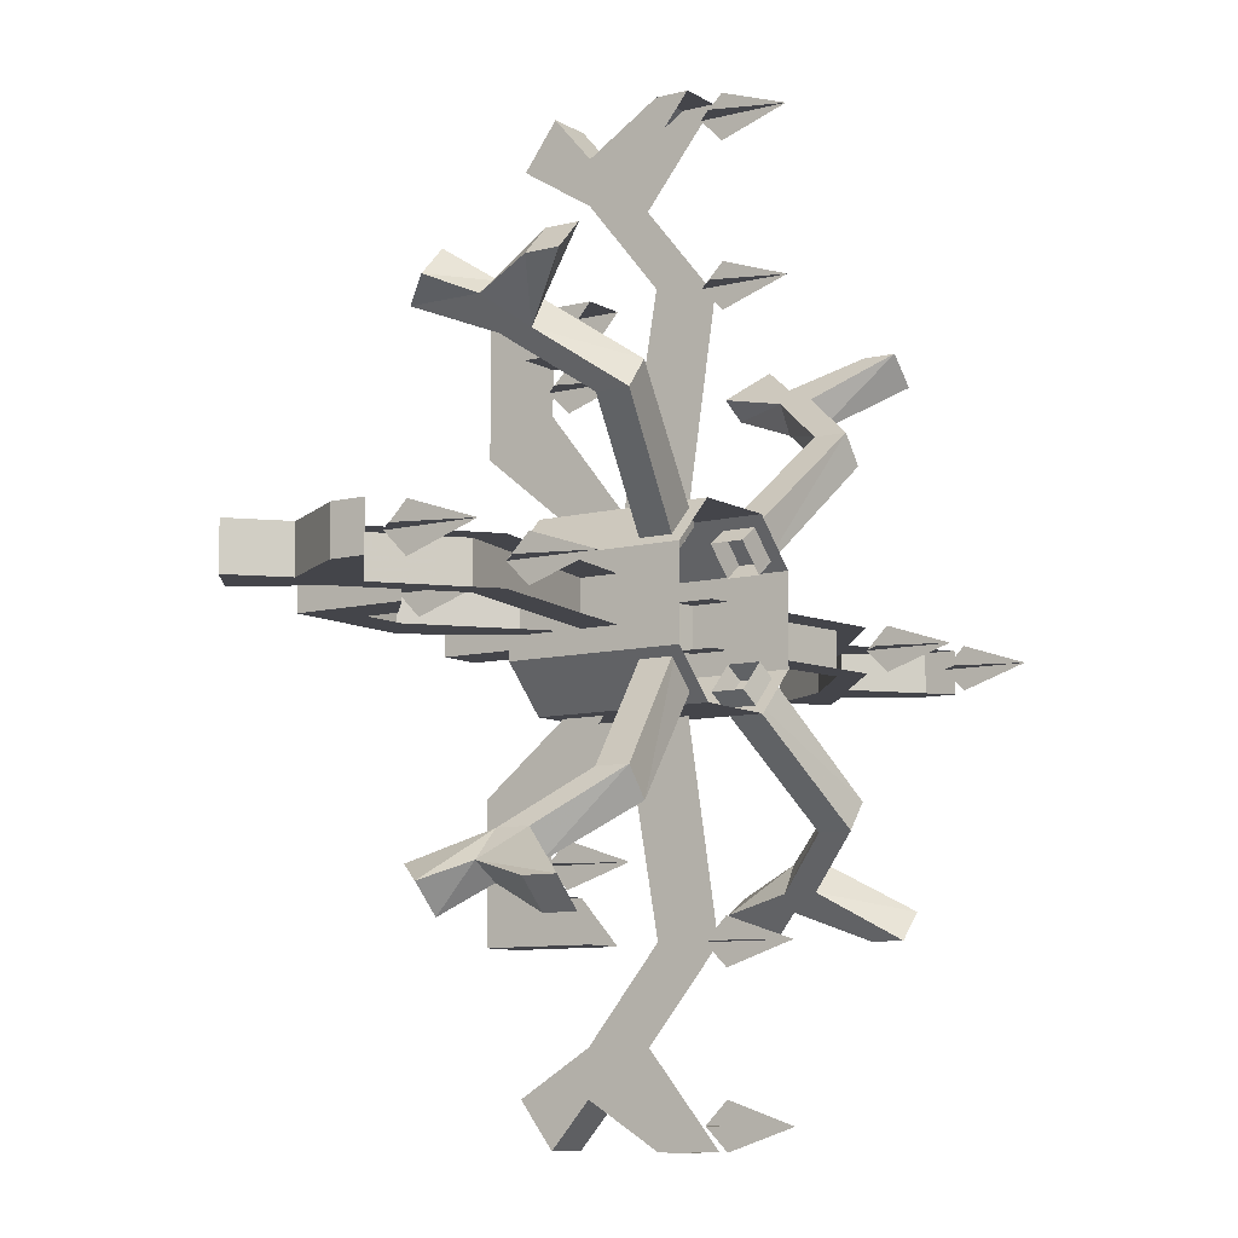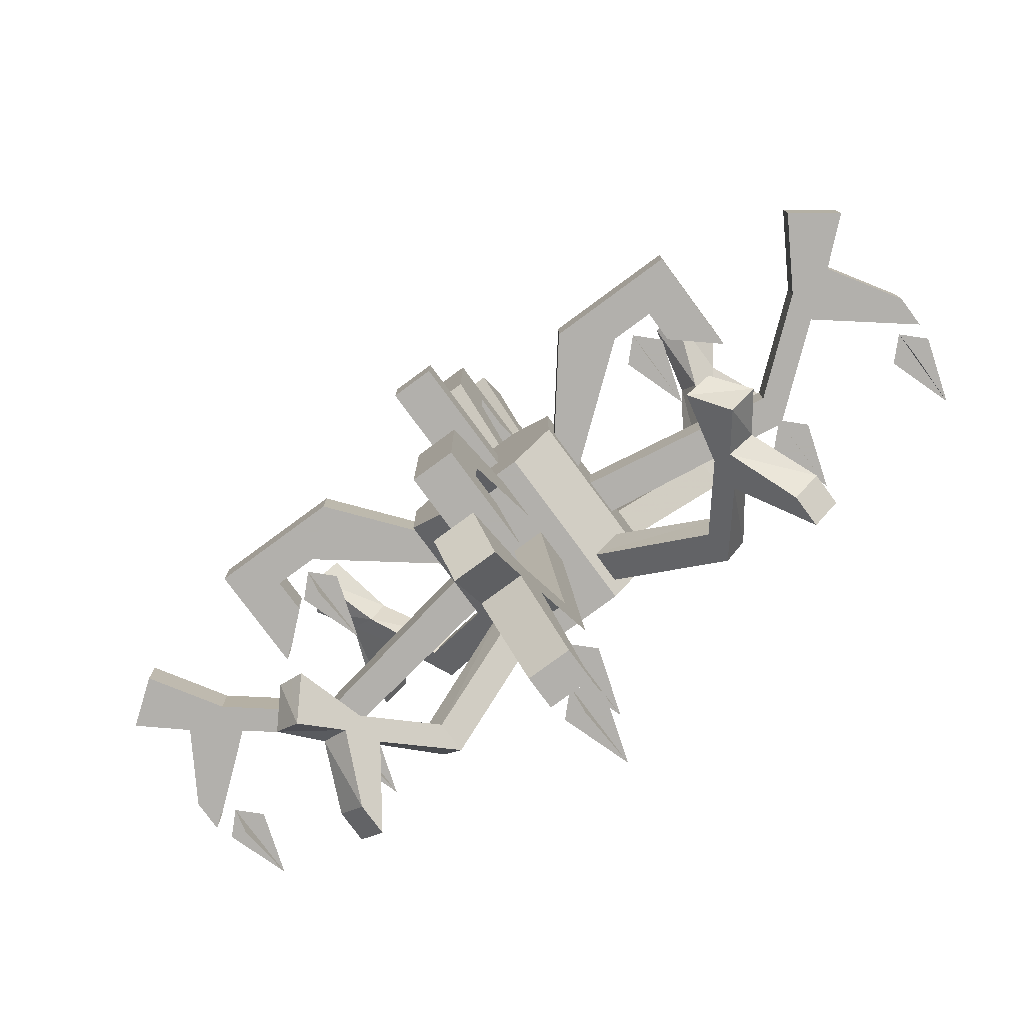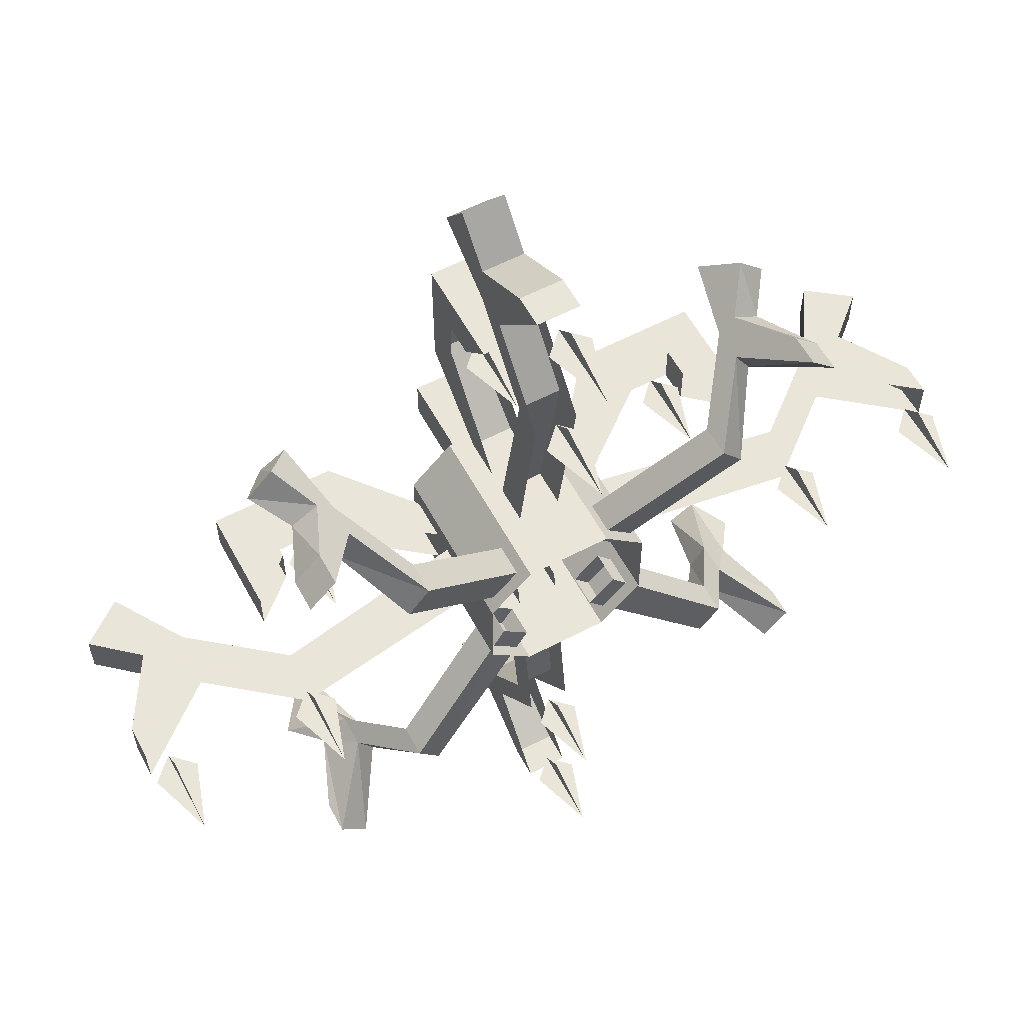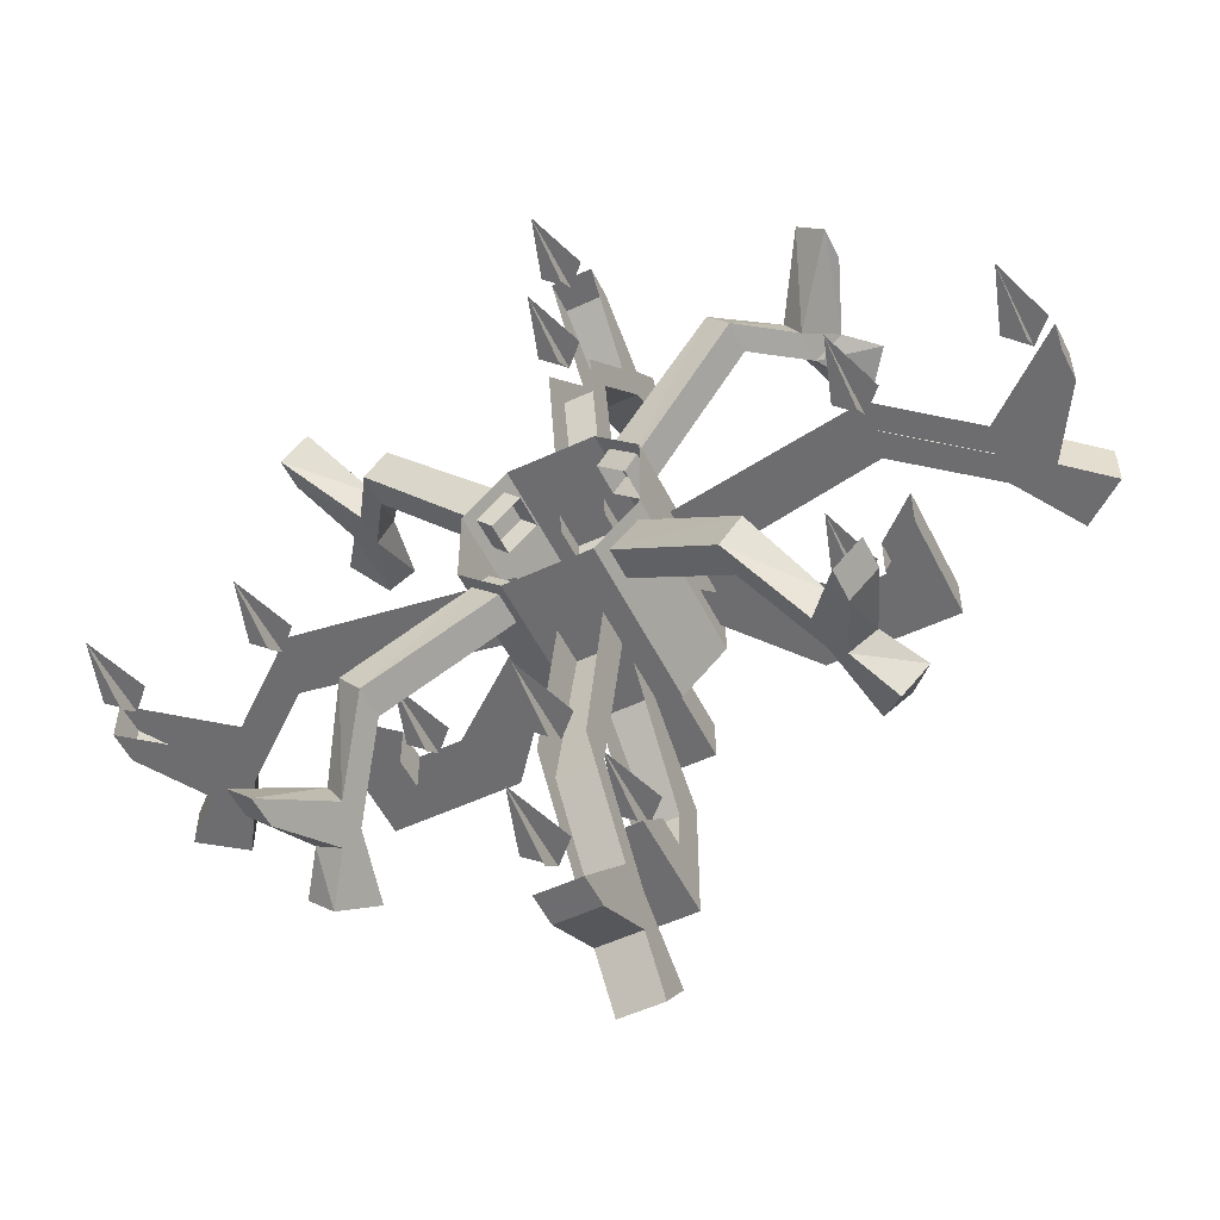
<metadata>
{"format":"obj","ext":"obj","renderer":"f3d","projection":"perspective","resolution":1024,"background":"white","views":[{"elev":-9.2,"azim":-55.7,"up":"+Z"},{"elev":-78.6,"azim":-143.6,"up":"+Z"},{"elev":58.6,"azim":-28.4,"up":"+Z"},{"elev":-54.1,"azim":26.2,"up":"+Z"}]}
</metadata>
<code>
v -0.03125 1.703 0.03125
v -0.03125 1.703 -0.03125
v -0.03125 1.875 -0.03125
v -0.03125 1.875 0.03125
v 0.03125 1.703 0.03125
v 0.03125 1.875 0.03125
v 0.03125 1.703 -0.03125
v 0.03125 1.875 -0.03125
v -0.2656 1.43 -0.2188
v -0.2656 1.477 -0.2188
v -0.09375 1.523 -0.05469
v -0.09375 1.477 -0.05469
v -0.2344 1.43 -0.2578
v -0.3047 1.523 -0.3281
v -0.3281 1.523 -0.2891
v -0.3281 1.57 -0.2891
v -0.2344 1.477 -0.2578
v -0.05469 1.523 -0.09375
v -0.05469 1.477 -0.09375
v -0.3047 1.57 -0.3281
v -0.3281 1.57 -0.3516
v -0.3672 1.477 -0.3906
v -0.3672 1.43 -0.3906
v -0.4062 1.43 -0.3516
v -0.3672 1.57 -0.3281
v -0.4062 1.625 -0.3516
v -0.3672 1.672 -0.3281
v -0.3281 1.672 -0.3516
v -0.3672 1.625 -0.3906
v -0.4062 1.477 -0.3516
v 0.09375 1.477 -0.05469
v 0.09375 1.523 -0.05469
v 0.2656 1.477 -0.2188
v 0.2656 1.43 -0.2188
v 0.05469 1.477 -0.09375
v 0.2344 1.43 -0.2578
v 0.05469 1.523 -0.09375
v 0.2344 1.477 -0.2578
v 0.3047 1.57 -0.3281
v 0.3281 1.57 -0.2891
v 0.3281 1.523 -0.2891
v 0.3047 1.523 -0.3281
v 0.3281 1.57 -0.3516
v 0.3672 1.625 -0.3906
v 0.3281 1.672 -0.3516
v 0.3672 1.672 -0.3281
v 0.3672 1.57 -0.3281
v 0.4062 1.477 -0.3516
v 0.4062 1.43 -0.3516
v 0.3672 1.43 -0.3906
v 0.3672 1.477 -0.3906
v 0.4062 1.625 -0.3516
v -0.09375 1.477 0.05469
v -0.09375 1.523 0.05469
v -0.2656 1.477 0.2188
v -0.2656 1.43 0.2188
v -0.05469 1.477 0.09375
v -0.2344 1.43 0.2578
v -0.05469 1.523 0.09375
v -0.2344 1.477 0.2578
v -0.3047 1.57 0.3281
v -0.3281 1.57 0.2891
v -0.3281 1.523 0.2891
v -0.3047 1.523 0.3281
v -0.3281 1.57 0.3516
v -0.3672 1.625 0.3906
v -0.3281 1.672 0.3516
v -0.3672 1.672 0.3281
v -0.3672 1.57 0.3281
v -0.4062 1.477 0.3516
v -0.4062 1.43 0.3516
v -0.3672 1.43 0.3906
v -0.3672 1.477 0.3906
v -0.4062 1.625 0.3516
v 0.2656 1.43 0.2188
v 0.2656 1.477 0.2188
v 0.09375 1.523 0.05469
v 0.09375 1.477 0.05469
v 0.2344 1.43 0.2578
v 0.3047 1.523 0.3281
v 0.3281 1.523 0.2891
v 0.3281 1.57 0.2891
v 0.2344 1.477 0.2578
v 0.05469 1.523 0.09375
v 0.05469 1.477 0.09375
v 0.3047 1.57 0.3281
v 0.3281 1.57 0.3516
v 0.3672 1.477 0.3906
v 0.3672 1.43 0.3906
v 0.4062 1.43 0.3516
v 0.3672 1.57 0.3281
v 0.4062 1.625 0.3516
v 0.3672 1.672 0.3281
v 0.3281 1.672 0.3516
v 0.3672 1.625 0.3906
v 0.4062 1.477 0.3516
v -0.0625 1.453 0.125
v -0.125 1.453 0.0625
v -0.125 1.703 0.0625
v -0.0625 1.703 0.125
v 0.0625 1.453 0.125
v 0.0625 1.703 0.125
v 0.125 1.453 0.0625
v 0.125 1.703 0.0625
v 0.125 1.453 -0.0625
v 0.125 1.703 -0.0625
v 0.0625 1.453 -0.125
v 0.0625 1.703 -0.125
v -0.0625 1.453 -0.125
v -0.0625 1.703 -0.125
v -0.125 1.453 -0.0625
v -0.125 1.703 -0.0625
v 0 1.469 -0.6562
v 0 1.375 -0.625
v 0 1.469 -0.5938
v 0 1.5 -0.625
v 0.03125 1.469 -0.625
v -0.03125 1.469 -0.625
v 0 1.469 -0.4375
v 0 1.375 -0.4062
v 0 1.469 -0.375
v 0 1.5 -0.4062
v 0.03125 1.469 -0.4062
v -0.03125 1.469 -0.4062
v 0 1.703 -0.3359
v 0 1.609 -0.3047
v 0 1.703 -0.2734
v 0 1.734 -0.3047
v 0.03125 1.703 -0.3047
v -0.03125 1.703 -0.3047
v -0.6562 1.469 0
v -0.625 1.375 0
v -0.5938 1.469 0
v -0.625 1.5 0
v -0.625 1.469 -0.03125
v -0.625 1.469 0.03125
v -0.4375 1.469 0
v -0.4062 1.375 0
v -0.375 1.469 0
v -0.4062 1.5 0
v -0.4062 1.469 -0.03125
v -0.4062 1.469 0.03125
v -0.3359 1.703 0
v -0.3047 1.609 0
v -0.2734 1.703 0
v -0.3047 1.734 0
v -0.3047 1.703 -0.03125
v -0.3047 1.703 0.03125
v 0 1.469 0.6562
v 0 1.375 0.625
v 0 1.469 0.5938
v 0 1.5 0.625
v -0.03125 1.469 0.625
v 0.03125 1.469 0.625
v 0 1.469 0.4375
v 0 1.375 0.4062
v 0 1.469 0.375
v 0 1.5 0.4062
v -0.03125 1.469 0.4062
v 0.03125 1.469 0.4062
v 0 1.703 0.3359
v 0 1.609 0.3047
v 0 1.703 0.2734
v 0 1.734 0.3047
v -0.03125 1.703 0.3047
v 0.03125 1.703 0.3047
v 0.6562 1.469 0
v 0.625 1.375 0
v 0.5938 1.469 0
v 0.625 1.5 0
v 0.625 1.469 0.03125
v 0.625 1.469 -0.03125
v 0.4375 1.469 0
v 0.4062 1.375 0
v 0.375 1.469 0
v 0.4062 1.5 0
v 0.4062 1.469 0.03125
v 0.4062 1.469 -0.03125
v 0.3359 1.703 0
v 0.3047 1.609 0
v 0.2734 1.703 0
v 0.3047 1.734 0
v 0.3047 1.703 0.03125
v 0.3047 1.703 -0.03125
v -0.03125 1.5 -0.4062
v -0.03125 1.547 -0.4062
v -0.03125 1.602 -0.09375
v -0.03125 1.547 -0.09375
v 0.03125 1.547 -0.4062
v 0.03125 1.602 -0.09375
v 0.03125 1.5 -0.4062
v 0.03125 1.547 -0.09375
v -0.03125 1.602 -0.5312
v -0.03125 1.648 -0.5312
v 0.03125 1.648 -0.5312
v 0.03125 1.602 -0.5312
v -0.03125 1.648 -0.5938
v -0.03125 1.5 -0.6562
v -0.03125 1.547 -0.6562
v 0.03125 1.648 -0.5938
v 0.03125 1.703 -0.6562
v -0.03125 1.703 -0.6562
v 0.03125 1.547 -0.6562
v 0.03125 1.5 -0.6562
v -0.03125 1.75 -0.5938
v 0.03125 1.75 -0.5938
v -0.03125 1.75 -0.2812
v -0.03125 1.805 -0.2188
v -0.03125 1.648 -0.09375
v 0.03125 1.805 -0.2188
v 0.03125 1.648 -0.09375
v 0.03125 1.75 -0.2812
v -0.03125 1.75 -0.3438
v -0.03125 1.805 -0.4062
v 0.03125 1.805 -0.4062
v 0.03125 1.75 -0.3438
v -0.03125 1.703 -0.3438
v -0.03125 1.648 -0.4062
v 0.03125 1.703 -0.3438
v 0.03125 1.648 -0.4062
v -0.4062 1.5 0.03125
v -0.4062 1.547 0.03125
v -0.09375 1.602 0.03125
v -0.09375 1.547 0.03125
v -0.4062 1.547 -0.03125
v -0.09375 1.602 -0.03125
v -0.4062 1.5 -0.03125
v -0.09375 1.547 -0.03125
v -0.5312 1.602 0.03125
v -0.5312 1.648 0.03125
v -0.5312 1.648 -0.03125
v -0.5312 1.602 -0.03125
v -0.5938 1.648 0.03125
v -0.6562 1.5 0.03125
v -0.6562 1.547 0.03125
v -0.5938 1.648 -0.03125
v -0.6562 1.703 -0.03125
v -0.6562 1.703 0.03125
v -0.6562 1.547 -0.03125
v -0.6562 1.5 -0.03125
v -0.5938 1.75 0.03125
v -0.5938 1.75 -0.03125
v -0.2812 1.75 0.03125
v -0.2188 1.805 0.03125
v -0.09375 1.648 0.03125
v -0.2188 1.805 -0.03125
v -0.09375 1.648 -0.03125
v -0.2812 1.75 -0.03125
v -0.3438 1.75 0.03125
v -0.4062 1.805 0.03125
v -0.4062 1.805 -0.03125
v -0.3438 1.75 -0.03125
v -0.3438 1.703 0.03125
v -0.4062 1.648 0.03125
v -0.3438 1.703 -0.03125
v -0.4062 1.648 -0.03125
v 0.03125 1.5 0.4062
v 0.03125 1.547 0.4062
v 0.03125 1.602 0.09375
v 0.03125 1.547 0.09375
v -0.03125 1.547 0.4062
v -0.03125 1.602 0.09375
v -0.03125 1.5 0.4062
v -0.03125 1.547 0.09375
v 0.03125 1.602 0.5312
v 0.03125 1.648 0.5312
v -0.03125 1.648 0.5312
v -0.03125 1.602 0.5312
v 0.03125 1.648 0.5938
v 0.03125 1.5 0.6562
v 0.03125 1.547 0.6562
v -0.03125 1.648 0.5938
v -0.03125 1.703 0.6562
v 0.03125 1.703 0.6562
v -0.03125 1.547 0.6562
v -0.03125 1.5 0.6562
v 0.03125 1.75 0.5938
v -0.03125 1.75 0.5938
v 0.03125 1.75 0.2812
v 0.03125 1.805 0.2188
v 0.03125 1.648 0.09375
v -0.03125 1.805 0.2188
v -0.03125 1.648 0.09375
v -0.03125 1.75 0.2812
v 0.03125 1.75 0.3438
v 0.03125 1.805 0.4062
v -0.03125 1.805 0.4062
v -0.03125 1.75 0.3438
v 0.03125 1.703 0.3438
v 0.03125 1.648 0.4062
v -0.03125 1.703 0.3438
v -0.03125 1.648 0.4062
v 0.4062 1.5 -0.03125
v 0.4062 1.547 -0.03125
v 0.09375 1.602 -0.03125
v 0.09375 1.547 -0.03125
v 0.4062 1.547 0.03125
v 0.09375 1.602 0.03125
v 0.4062 1.5 0.03125
v 0.09375 1.547 0.03125
v 0.5312 1.602 -0.03125
v 0.5312 1.648 -0.03125
v 0.5312 1.648 0.03125
v 0.5312 1.602 0.03125
v 0.5938 1.648 -0.03125
v 0.6562 1.5 -0.03125
v 0.6562 1.547 -0.03125
v 0.5938 1.648 0.03125
v 0.6562 1.703 0.03125
v 0.6562 1.703 -0.03125
v 0.6562 1.547 0.03125
v 0.6562 1.5 0.03125
v 0.5938 1.75 -0.03125
v 0.5938 1.75 0.03125
v 0.2812 1.75 -0.03125
v 0.2188 1.805 -0.03125
v 0.09375 1.648 -0.03125
v 0.2188 1.805 0.03125
v 0.09375 1.648 0.03125
v 0.2812 1.75 0.03125
v 0.3438 1.75 -0.03125
v 0.4062 1.805 -0.03125
v 0.4062 1.805 0.03125
v 0.3438 1.75 0.03125
v 0.3438 1.703 -0.03125
v 0.4062 1.648 -0.03125
v 0.3438 1.703 0.03125
v 0.4062 1.648 0.03125
f 1 2 3
f 1 3 4
f 1 4 5
f 5 4 6
f 5 6 7
f 7 6 8
f 7 8 2
f 2 8 3
f 3 8 4
f 4 8 6
f 9 10 11
f 9 11 12
f 9 12 13
f 9 13 14
f 9 14 15
f 9 15 10
f 10 15 16
f 10 16 17
f 10 17 18
f 10 18 11
f 17 13 19
f 17 19 18
f 13 12 19
f 16 20 17
f 17 20 13
f 13 20 14
f 14 20 21
f 14 21 22
f 14 22 23
f 14 23 15
f 15 23 24
f 15 24 25
f 15 25 16
f 16 25 26
f 16 26 27
f 16 27 20
f 20 27 28
f 20 28 21
f 21 28 29
f 21 29 25
f 21 25 30
f 21 30 22
f 22 30 24
f 22 24 23
f 25 24 30
f 25 29 26
f 26 29 28
f 26 28 27
f 31 32 33
f 31 33 34
f 31 34 35
f 35 34 36
f 35 36 37
f 37 36 38
f 37 38 32
f 32 38 33
f 33 38 39
f 33 39 40
f 33 40 34
f 34 40 41
f 34 41 36
f 36 41 42
f 36 42 38
f 38 42 39
f 39 42 43
f 39 43 44
f 39 44 45
f 39 45 40
f 40 45 46
f 40 46 47
f 40 47 41
f 41 47 48
f 41 48 49
f 41 49 42
f 42 49 50
f 42 50 43
f 43 50 51
f 43 51 47
f 43 47 52
f 43 52 44
f 44 52 46
f 44 46 45
f 51 48 47
f 48 51 50
f 48 50 49
f 46 52 47
f 53 54 55
f 53 55 56
f 53 56 57
f 57 56 58
f 57 58 59
f 59 58 60
f 59 60 54
f 54 60 55
f 55 60 61
f 55 61 62
f 55 62 56
f 56 62 63
f 56 63 58
f 58 63 64
f 58 64 60
f 60 64 61
f 61 64 65
f 61 65 66
f 61 66 67
f 61 67 62
f 62 67 68
f 62 68 69
f 62 69 63
f 63 69 70
f 63 70 71
f 63 71 64
f 64 71 72
f 64 72 65
f 65 72 73
f 65 73 69
f 65 69 74
f 65 74 66
f 66 74 68
f 66 68 67
f 73 70 69
f 70 73 72
f 70 72 71
f 68 74 69
f 75 76 77
f 75 77 78
f 75 78 79
f 75 79 80
f 75 80 81
f 75 81 76
f 76 81 82
f 76 82 83
f 76 83 84
f 76 84 77
f 83 79 85
f 83 85 84
f 79 78 85
f 82 86 83
f 83 86 79
f 79 86 80
f 80 86 87
f 80 87 88
f 80 88 89
f 80 89 81
f 81 89 90
f 81 90 91
f 81 91 82
f 82 91 92
f 82 92 93
f 82 93 86
f 86 93 94
f 86 94 87
f 87 94 95
f 87 95 91
f 87 91 96
f 87 96 88
f 88 96 90
f 88 90 89
f 91 90 96
f 91 95 92
f 92 95 94
f 92 94 93
f 97 98 99
f 97 99 100
f 97 100 101
f 101 100 102
f 101 102 103
f 103 102 104
f 103 104 105
f 105 104 106
f 105 106 107
f 107 106 108
f 107 108 109
f 109 108 110
f 109 110 111
f 111 110 112
f 111 112 98
f 98 112 99
f 99 112 100
f 100 112 110
f 100 110 108
f 100 108 106
f 100 106 104
f 100 104 102
f 113 114 115
f 113 115 116
f 113 116 114
f 114 116 115
f 116 114 117
f 116 117 118
f 116 118 114
f 114 118 117
f 119 120 121
f 119 121 122
f 119 122 120
f 120 122 121
f 122 120 123
f 122 123 124
f 122 124 120
f 120 124 123
f 125 126 127
f 125 127 128
f 125 128 126
f 126 128 127
f 128 126 129
f 128 129 130
f 128 130 126
f 126 130 129
f 131 132 133
f 131 133 134
f 131 134 132
f 132 134 133
f 134 132 135
f 134 135 136
f 134 136 132
f 132 136 135
f 137 138 139
f 137 139 140
f 137 140 138
f 138 140 139
f 140 138 141
f 140 141 142
f 140 142 138
f 138 142 141
f 143 144 145
f 143 145 146
f 143 146 144
f 144 146 145
f 146 144 147
f 146 147 148
f 146 148 144
f 144 148 147
f 149 150 151
f 149 151 152
f 149 152 150
f 150 152 151
f 152 150 153
f 152 153 154
f 152 154 150
f 150 154 153
f 155 156 157
f 155 157 158
f 155 158 156
f 156 158 157
f 158 156 159
f 158 159 160
f 158 160 156
f 156 160 159
f 161 162 163
f 161 163 164
f 161 164 162
f 162 164 163
f 164 162 165
f 164 165 166
f 164 166 162
f 162 166 165
f 167 168 169
f 167 169 170
f 167 170 168
f 168 170 169
f 170 168 171
f 170 171 172
f 170 172 168
f 168 172 171
f 173 174 175
f 173 175 176
f 173 176 174
f 174 176 175
f 176 174 177
f 176 177 178
f 176 178 174
f 174 178 177
f 179 180 181
f 179 181 182
f 179 182 180
f 180 182 181
f 182 180 183
f 182 183 184
f 182 184 180
f 180 184 183
f 185 186 187
f 185 187 188
f 186 189 190
f 186 190 187
f 189 191 192
f 189 192 190
f 193 194 186
f 193 186 185
f 194 195 189
f 194 189 186
f 195 196 191
f 195 191 189
f 197 193 198
f 197 198 199
f 197 199 200
f 197 200 201
f 197 201 202
f 197 202 194
f 197 194 193
f 196 200 203
f 196 203 204
f 204 203 198
f 198 203 199
f 199 203 200
f 194 202 205
f 194 205 195
f 195 205 206
f 195 206 200
f 195 200 196
f 200 206 201
f 201 206 202
f 202 206 205
f 207 208 209
f 207 209 187
f 208 210 211
f 208 211 209
f 210 212 190
f 210 190 211
f 213 214 208
f 213 208 207
f 214 215 210
f 214 210 208
f 215 216 212
f 215 212 210
f 217 218 214
f 217 214 213
f 217 213 219
f 219 213 216
f 219 216 220
f 220 216 215
f 220 215 218
f 218 215 214
f 221 222 223
f 221 223 224
f 222 225 226
f 222 226 223
f 225 227 228
f 225 228 226
f 229 230 222
f 229 222 221
f 230 231 225
f 230 225 222
f 231 232 227
f 231 227 225
f 233 229 234
f 233 234 235
f 233 235 236
f 233 236 237
f 233 237 238
f 233 238 230
f 233 230 229
f 232 236 239
f 232 239 240
f 240 239 234
f 234 239 235
f 235 239 236
f 230 238 241
f 230 241 231
f 231 241 242
f 231 242 236
f 231 236 232
f 236 242 237
f 237 242 238
f 238 242 241
f 243 244 245
f 243 245 223
f 244 246 247
f 244 247 245
f 246 248 226
f 246 226 247
f 249 250 244
f 249 244 243
f 250 251 246
f 250 246 244
f 251 252 248
f 251 248 246
f 253 254 250
f 253 250 249
f 253 249 255
f 255 249 252
f 255 252 256
f 256 252 251
f 256 251 254
f 254 251 250
f 257 258 259
f 257 259 260
f 258 261 262
f 258 262 259
f 261 263 264
f 261 264 262
f 265 266 258
f 265 258 257
f 266 267 261
f 266 261 258
f 267 268 263
f 267 263 261
f 269 265 270
f 269 270 271
f 269 271 272
f 269 272 273
f 269 273 274
f 269 274 266
f 269 266 265
f 268 272 275
f 268 275 276
f 276 275 270
f 270 275 271
f 271 275 272
f 266 274 277
f 266 277 267
f 267 277 278
f 267 278 272
f 267 272 268
f 272 278 273
f 273 278 274
f 274 278 277
f 279 280 281
f 279 281 259
f 280 282 283
f 280 283 281
f 282 284 262
f 282 262 283
f 285 286 280
f 285 280 279
f 286 287 282
f 286 282 280
f 287 288 284
f 287 284 282
f 289 290 286
f 289 286 285
f 289 285 291
f 291 285 288
f 291 288 292
f 292 288 287
f 292 287 290
f 290 287 286
f 293 294 295
f 293 295 296
f 294 297 298
f 294 298 295
f 297 299 300
f 297 300 298
f 301 302 294
f 301 294 293
f 302 303 297
f 302 297 294
f 303 304 299
f 303 299 297
f 305 301 306
f 305 306 307
f 305 307 308
f 305 308 309
f 305 309 310
f 305 310 302
f 305 302 301
f 304 308 311
f 304 311 312
f 312 311 306
f 306 311 307
f 307 311 308
f 302 310 313
f 302 313 303
f 303 313 314
f 303 314 308
f 303 308 304
f 308 314 309
f 309 314 310
f 310 314 313
f 315 316 317
f 315 317 295
f 316 318 319
f 316 319 317
f 318 320 298
f 318 298 319
f 321 322 316
f 321 316 315
f 322 323 318
f 322 318 316
f 323 324 320
f 323 320 318
f 325 326 322
f 325 322 321
f 325 321 327
f 327 321 324
f 327 324 328
f 328 324 323
f 328 323 326
f 326 323 322

</code>
